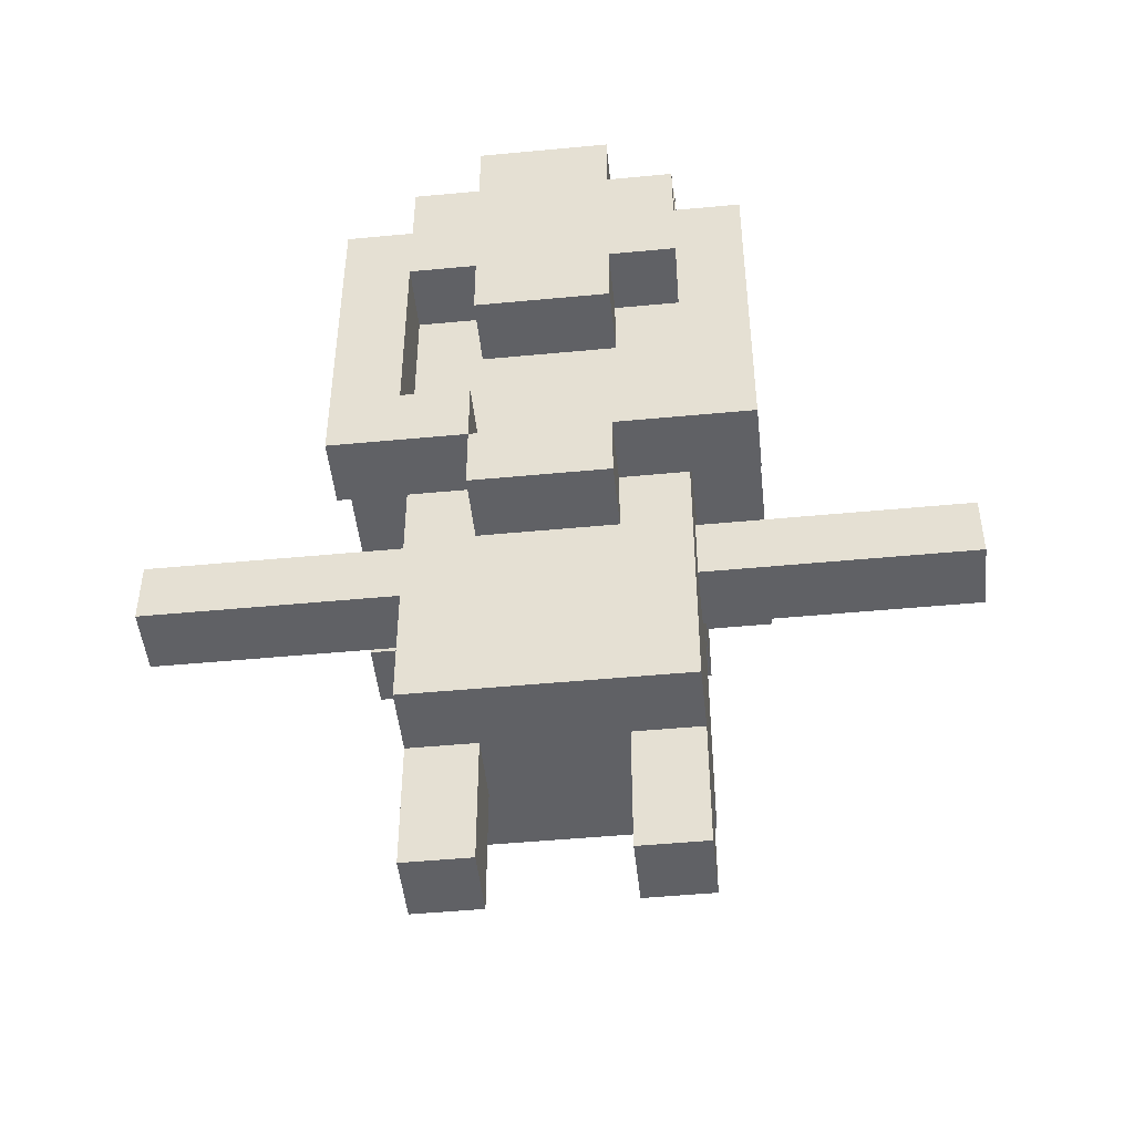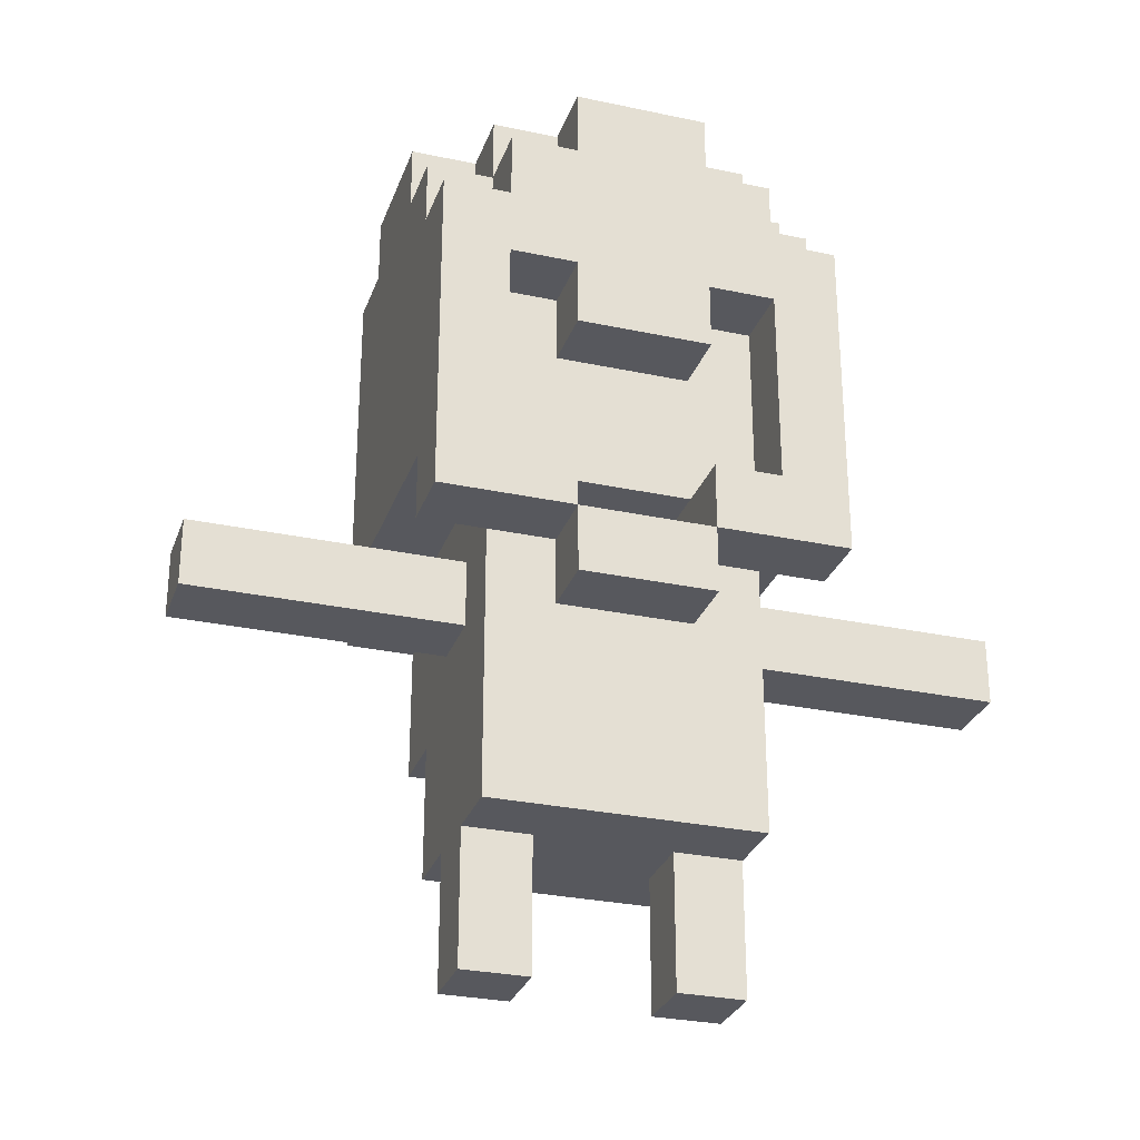
<metadata>
{"format":"obj","ext":"obj","renderer":"f3d","projection":"perspective","resolution":1024,"background":"white","views":[{"elev":-48.0,"azim":6.1,"up":"+Y"},{"elev":-28.9,"azim":-17.7,"up":"+Y"}]}
</metadata>
<code>
o
v 0.4 1.5 -1
v 0.4 1.5 -1.1
v 0.4 1.6 -1
v 0.4 1.6 -1.1
v 0.7 1.6 -0.8
v 0.7 1.6 -0.9
v 0.7 1.6 -1.2
v 0.7 1.6 -1.3
v 0.7 1.7 -0.9
v 0.7 1.7 -1.2
v 0.7 1.7 -1.3
v 0.7 2.1 -0.8
v 0.7 2.1 -0.9
v 0.7 2.2 -0.9
v 0.7 2.2 -1
v 0.7 2.2 -1.2
v 0.7 2.2 -1.3
v 0.7 2.3 -1
v 0.7 2.3 -1.2
v 0.8 1 -1
v 0.8 1 -1.1
v 0.8 1.1 -1
v 0.8 1.1 -1.1
v 0.8 1.2 -0.9
v 0.8 1.2 -1
v 0.8 1.2 -1.1
v 0.8 1.2 -1.2
v 0.8 1.3 -0.9
v 0.8 1.3 -1.2
v 0.8 1.4 -1.2
v 0.8 1.4 -1.3
v 0.8 1.5 -0.9
v 0.8 1.5 -1
v 0.8 1.5 -1.1
v 0.8 1.5 -1.2
v 0.8 1.5 -1.3
v 0.8 1.6 -0.9
v 0.8 1.6 -1
v 0.8 1.6 -1.1
v 0.8 1.6 -1.2
v 0.8 1.6 -1.3
v 0.8 1.7 -0.9
v 0.8 1.7 -1
v 0.8 1.7 -1.1
v 0.8 1.7 -1.2
v 0.8 1.7 -1.3
v 0.8 1.7 -1.4
v 0.8 2.1 -0.8
v 0.8 2.1 -0.9
v 0.8 2.2 -0.8
v 0.8 2.2 -0.9
v 0.8 2.2 -1
v 0.8 2.2 -1.2
v 0.8 2.2 -1.3
v 0.8 2.2 -1.4
v 0.8 2.3 -0.9
v 0.8 2.3 -1
v 0.8 2.3 -1.2
v 0.8 2.3 -1.3
v 0.9 1.3 -1.2
v 0.9 1.3 -1.3
v 0.9 1.4 -1.2
v 0.9 1.4 -1.3
v 0.9 1.5 -0.8
v 0.9 1.5 -0.9
v 0.9 1.6 -0.8
v 0.9 1.6 -0.9
v 0.9 1.9 -0.8
v 0.9 1.9 -0.9
v 0.9 2 -0.8
v 0.9 2 -0.9
v 0.9 2 -1.4
v 0.9 2 -1.5
v 0.9 2.2 -0.8
v 0.9 2.2 -0.9
v 0.9 2.2 -1.3
v 0.9 2.2 -1.4
v 0.9 2.2 -1.5
v 0.9 2.3 -0.8
v 0.9 2.3 -0.9
v 0.9 2.3 -1.1
v 0.9 2.3 -1.3
v 0.9 2.3 -1.4
v 0.9 2.4 -1.1
v 0.9 2.4 -1.3
v 1.1 1 -1
v 1.1 1 -1.1
v 1.1 1.1 -1
v 1.1 1.1 -1.1
v 1.1 1.2 -1
v 1.1 1.2 -1.1
v 1.1 1.6 -0.8
v 1.1 1.6 -1
v 1.1 1.7 -0.8
v 1.1 1.7 -0.9
v 1.1 1.7 -1
v 1.2 1.7 -0.8
v 1.2 1.7 -0.9
v 1.2 1.8 -0.9
v 1.2 1.9 -0.9
v 1.2 2 -0.8
v 1.2 2 -0.9
v 0.8 1.7 -0.8
v 0.8 1.7 -0.9
v 0.8 1.8 -0.9
v 0.8 1.9 -0.9
v 0.8 2 -0.8
v 0.8 2 -0.9
v 0.9 1 -1
v 0.9 1 -1.1
v 0.9 1.1 -1
v 0.9 1.1 -1.1
v 0.9 1.2 -1
v 0.9 1.2 -1.1
v 0.9 1.6 -0.8
v 0.9 1.6 -1
v 0.9 1.7 -0.8
v 0.9 1.7 -0.9
v 0.9 1.7 -1
v 1 1.5 -1.2
v 1 1.5 -1.3
v 1 1.6 -1.2
v 1 1.6 -1.3
v 1.1 1.3 -1.2
v 1.1 1.3 -1.3
v 1.1 1.4 -1.2
v 1.1 1.5 -0.8
v 1.1 1.5 -0.9
v 1.1 1.5 -1.2
v 1.1 1.5 -1.3
v 1.1 1.6 -0.8
v 1.1 1.6 -0.9
v 1.1 1.9 -0.8
v 1.1 1.9 -0.9
v 1.1 2 -0.8
v 1.1 2 -0.9
v 1.1 2 -1.4
v 1.1 2 -1.5
v 1.1 2.2 -0.8
v 1.1 2.2 -0.9
v 1.1 2.2 -1.3
v 1.1 2.2 -1.4
v 1.1 2.2 -1.5
v 1.1 2.3 -0.8
v 1.1 2.3 -0.9
v 1.1 2.3 -1.1
v 1.1 2.3 -1.3
v 1.1 2.3 -1.4
v 1.1 2.4 -1.1
v 1.1 2.4 -1.3
v 1.2 1 -1
v 1.2 1 -1.1
v 1.2 1.1 -1
v 1.2 1.1 -1.1
v 1.2 1.2 -0.9
v 1.2 1.2 -1
v 1.2 1.2 -1.1
v 1.2 1.2 -1.2
v 1.2 1.3 -0.9
v 1.2 1.3 -1.2
v 1.2 1.4 -0.9
v 1.2 1.4 -1.2
v 1.2 1.5 -1
v 1.2 1.5 -1.1
v 1.2 1.6 -0.9
v 1.2 1.6 -1
v 1.2 1.6 -1.1
v 1.2 1.6 -1.2
v 1.2 1.6 -1.3
v 1.2 1.7 -0.9
v 1.2 1.7 -1.3
v 1.2 1.7 -1.4
v 1.2 2.1 -0.8
v 1.2 2.1 -0.9
v 1.2 2.2 -0.8
v 1.2 2.2 -0.9
v 1.2 2.2 -1
v 1.2 2.2 -1.2
v 1.2 2.2 -1.3
v 1.2 2.2 -1.4
v 1.2 2.3 -0.9
v 1.2 2.3 -1
v 1.2 2.3 -1.2
v 1.2 2.3 -1.3
v 1.3 1.6 -0.8
v 1.3 1.6 -0.9
v 1.3 1.7 -0.9
v 1.3 1.7 -1.3
v 1.3 2.1 -0.8
v 1.3 2.1 -0.9
v 1.3 2.2 -0.9
v 1.3 2.2 -1
v 1.3 2.2 -1.2
v 1.3 2.2 -1.3
v 1.3 2.3 -1
v 1.3 2.3 -1.2
v 1.6 1.5 -1
v 1.6 1.5 -1.1
v 1.6 1.6 -1
v 1.6 1.6 -1.1
v 0.7 1.6 -0.8
v 0.7 2.1 -0.8
v 0.8 1.7 -0.8
v 0.8 2 -0.8
v 0.8 2.1 -0.8
v 0.8 2.2 -0.8
v 0.9 1.5 -0.8
v 0.9 1.6 -0.8
v 0.9 1.7 -0.8
v 0.9 1.9 -0.8
v 0.9 2 -0.8
v 0.9 2.2 -0.8
v 0.9 2.3 -0.8
v 1.1 1.5 -0.8
v 1.1 1.6 -0.8
v 1.1 1.7 -0.8
v 1.1 1.9 -0.8
v 1.1 2 -0.8
v 1.1 2.2 -0.8
v 1.1 2.3 -0.8
v 1.2 1.7 -0.8
v 1.2 2 -0.8
v 1.2 2.1 -0.8
v 1.2 2.2 -0.8
v 1.3 1.6 -0.8
v 1.3 2.1 -0.8
v 0.7 2.1 -0.9
v 0.7 2.2 -0.9
v 0.8 1.2 -0.9
v 0.8 1.3 -0.9
v 0.8 1.5 -0.9
v 0.8 1.6 -0.9
v 0.8 1.7 -0.9
v 0.8 1.8 -0.9
v 0.8 1.9 -0.9
v 0.8 2 -0.9
v 0.8 2.1 -0.9
v 0.8 2.2 -0.9
v 0.8 2.3 -0.9
v 0.9 1.2 -0.9
v 0.9 1.3 -0.9
v 0.9 1.4 -0.9
v 0.9 1.5 -0.9
v 0.9 1.6 -0.9
v 0.9 1.7 -0.9
v 0.9 1.8 -0.9
v 0.9 1.9 -0.9
v 0.9 2 -0.9
v 0.9 2.2 -0.9
v 0.9 2.3 -0.9
v 1.1 1.2 -0.9
v 1.1 1.3 -0.9
v 1.1 1.4 -0.9
v 1.1 1.5 -0.9
v 1.1 1.6 -0.9
v 1.1 1.7 -0.9
v 1.1 1.8 -0.9
v 1.1 1.9 -0.9
v 1.1 2 -0.9
v 1.1 2.2 -0.9
v 1.1 2.3 -0.9
v 1.2 1.2 -0.9
v 1.2 1.3 -0.9
v 1.2 1.4 -0.9
v 1.2 1.6 -0.9
v 1.2 1.7 -0.9
v 1.2 1.8 -0.9
v 1.2 1.9 -0.9
v 1.2 2 -0.9
v 1.2 2.1 -0.9
v 1.2 2.2 -0.9
v 1.2 2.3 -0.9
v 1.3 2.1 -0.9
v 1.3 2.2 -0.9
v 0.4 1.5 -1
v 0.4 1.6 -1
v 0.5 1.5 -1
v 0.5 1.6 -1
v 0.7 2.2 -1
v 0.7 2.3 -1
v 0.8 1 -1
v 0.8 1.1 -1
v 0.8 1.2 -1
v 0.8 1.5 -1
v 0.8 1.6 -1
v 0.8 2.2 -1
v 0.8 2.3 -1
v 0.9 1 -1
v 0.9 1.1 -1
v 0.9 1.2 -1
v 0.9 1.6 -1
v 0.9 1.7 -1
v 1.1 1 -1
v 1.1 1.1 -1
v 1.1 1.2 -1
v 1.1 1.6 -1
v 1.1 1.7 -1
v 1.2 1 -1
v 1.2 1.1 -1
v 1.2 1.2 -1
v 1.2 1.5 -1
v 1.2 1.6 -1
v 1.2 2.2 -1
v 1.2 2.3 -1
v 1.3 2.2 -1
v 1.3 2.3 -1
v 1.5 1.5 -1
v 1.5 1.6 -1
v 1.6 1.5 -1
v 1.6 1.6 -1
v 0.9 2.3 -1.1
v 0.9 2.4 -1.1
v 1.1 2.3 -1.1
v 1.1 2.4 -1.1
v 0.7 1.6 -1.2
v 0.7 1.7 -1.2
v 0.8 1.6 -1.2
v 0.8 1.7 -1.2
v 0.7 1.6 -0.9
v 0.7 1.7 -0.9
v 0.8 1.6 -0.9
v 0.8 1.7 -0.9
v 1.2 1.6 -0.9
v 1.2 1.7 -0.9
v 1.3 1.6 -0.9
v 1.3 1.7 -0.9
v 0.4 1.5 -1.1
v 0.4 1.6 -1.1
v 0.5 1.5 -1.1
v 0.5 1.6 -1.1
v 0.8 1 -1.1
v 0.8 1.1 -1.1
v 0.8 1.2 -1.1
v 0.8 1.5 -1.1
v 0.8 1.6 -1.1
v 0.9 1 -1.1
v 0.9 1.1 -1.1
v 0.9 1.2 -1.1
v 1.1 1 -1.1
v 1.1 1.1 -1.1
v 1.1 1.2 -1.1
v 1.2 1 -1.1
v 1.2 1.1 -1.1
v 1.2 1.2 -1.1
v 1.2 1.5 -1.1
v 1.2 1.6 -1.1
v 1.5 1.5 -1.1
v 1.5 1.6 -1.1
v 1.6 1.5 -1.1
v 1.6 1.6 -1.1
v 0.7 2.2 -1.2
v 0.7 2.3 -1.2
v 0.8 1.2 -1.2
v 0.8 1.3 -1.2
v 0.8 1.4 -1.2
v 0.8 2.2 -1.2
v 0.8 2.3 -1.2
v 0.9 1.3 -1.2
v 0.9 1.4 -1.2
v 1 1.5 -1.2
v 1 1.6 -1.2
v 1.1 1.3 -1.2
v 1.1 1.4 -1.2
v 1.1 1.5 -1.2
v 1.2 1.2 -1.2
v 1.2 1.3 -1.2
v 1.2 1.4 -1.2
v 1.2 1.6 -1.2
v 1.2 2.2 -1.2
v 1.2 2.3 -1.2
v 1.3 2.2 -1.2
v 1.3 2.3 -1.2
v 0.7 1.6 -1.3
v 0.7 1.7 -1.3
v 0.7 2.2 -1.3
v 0.8 1.4 -1.3
v 0.8 1.5 -1.3
v 0.8 1.6 -1.3
v 0.8 1.7 -1.3
v 0.8 2.2 -1.3
v 0.8 2.3 -1.3
v 0.9 1.3 -1.3
v 0.9 1.4 -1.3
v 0.9 1.5 -1.3
v 0.9 1.6 -1.3
v 0.9 2.2 -1.3
v 0.9 2.3 -1.3
v 0.9 2.4 -1.3
v 1 1.5 -1.3
v 1 1.6 -1.3
v 1.1 1.3 -1.3
v 1.1 1.5 -1.3
v 1.1 2.2 -1.3
v 1.1 2.3 -1.3
v 1.1 2.4 -1.3
v 1.2 1.6 -1.3
v 1.2 1.7 -1.3
v 1.2 2.2 -1.3
v 1.2 2.3 -1.3
v 1.3 1.7 -1.3
v 1.3 2.2 -1.3
v 0.8 1.7 -1.4
v 0.8 2.2 -1.4
v 0.9 2 -1.4
v 0.9 2.2 -1.4
v 0.9 2.3 -1.4
v 1.1 2 -1.4
v 1.1 2.2 -1.4
v 1.1 2.3 -1.4
v 1.2 1.7 -1.4
v 1.2 2.2 -1.4
v 0.9 2 -1.5
v 0.9 2.2 -1.5
v 1.1 2 -1.5
v 1.1 2.2 -1.5
v 0.8 1 -1
v 0.9 1 -1
v 1.1 1 -1
v 1.2 1 -1
v 0.8 1 -1.1
v 0.9 1 -1.1
v 1.1 1 -1.1
v 1.2 1 -1.1
v 0.8 1.2 -0.9
v 0.9 1.2 -0.9
v 1.1 1.2 -0.9
v 1.2 1.2 -0.9
v 0.8 1.2 -1
v 0.9 1.2 -1
v 1.1 1.2 -1
v 1.2 1.2 -1
v 0.8 1.2 -1.1
v 0.9 1.2 -1.1
v 1.1 1.2 -1.1
v 1.2 1.2 -1.1
v 0.8 1.2 -1.2
v 1.2 1.2 -1.2
v 0.9 1.3 -1.2
v 1.1 1.3 -1.2
v 0.9 1.3 -1.3
v 1.1 1.3 -1.3
v 0.8 1.4 -1.2
v 0.9 1.4 -1.2
v 0.8 1.4 -1.3
v 0.9 1.4 -1.3
v 0.9 1.5 -0.8
v 1.1 1.5 -0.8
v 0.9 1.5 -0.9
v 1.1 1.5 -0.9
v 0.4 1.5 -1
v 0.5 1.5 -1
v 0.8 1.5 -1
v 1.2 1.5 -1
v 1.5 1.5 -1
v 1.6 1.5 -1
v 0.4 1.5 -1.1
v 0.5 1.5 -1.1
v 0.8 1.5 -1.1
v 1.2 1.5 -1.1
v 1.5 1.5 -1.1
v 1.6 1.5 -1.1
v 0.7 1.6 -0.8
v 0.9 1.6 -0.8
v 1.1 1.6 -0.8
v 1.3 1.6 -0.8
v 0.7 1.6 -0.9
v 0.8 1.6 -0.9
v 0.9 1.6 -0.9
v 1.1 1.6 -0.9
v 1.2 1.6 -0.9
v 1.3 1.6 -0.9
v 0.7 1.6 -1.2
v 0.8 1.6 -1.2
v 1 1.6 -1.2
v 1.2 1.6 -1.2
v 0.7 1.6 -1.3
v 0.8 1.6 -1.3
v 1 1.6 -1.3
v 1.2 1.6 -1.3
v 0.7 1.7 -0.9
v 0.8 1.7 -0.9
v 0.9 1.7 -0.9
v 1.1 1.7 -0.9
v 1.2 1.7 -0.9
v 1.3 1.7 -0.9
v 0.8 1.7 -1
v 0.9 1.7 -1
v 1.1 1.7 -1
v 0.8 1.7 -1.1
v 0.7 1.7 -1.2
v 0.8 1.7 -1.2
v 0.8 1.7 -1.3
v 1.2 1.7 -1.3
v 1.3 1.7 -1.3
v 0.8 1.7 -1.4
v 1.2 1.7 -1.4
v 0.9 1.9 -0.8
v 1.1 1.9 -0.8
v 0.9 1.9 -0.9
v 1.1 1.9 -0.9
v 0.8 2 -0.8
v 0.9 2 -0.8
v 1.1 2 -0.8
v 1.2 2 -0.8
v 0.8 2 -0.9
v 0.9 2 -0.9
v 1.1 2 -0.9
v 1.2 2 -0.9
v 0.9 2 -1.4
v 1.1 2 -1.4
v 0.9 2 -1.5
v 1.1 2 -1.5
v 1 1.5 -1.2
v 1.1 1.5 -1.2
v 1 1.5 -1.3
v 1.1 1.5 -1.3
v 0.9 1.6 -0.8
v 1.1 1.6 -0.8
v 0.4 1.6 -1
v 0.5 1.6 -1
v 0.8 1.6 -1
v 0.9 1.6 -1
v 1.1 1.6 -1
v 1.2 1.6 -1
v 1.5 1.6 -1
v 1.6 1.6 -1
v 0.4 1.6 -1.1
v 0.5 1.6 -1.1
v 0.8 1.6 -1.1
v 1.2 1.6 -1.1
v 1.5 1.6 -1.1
v 1.6 1.6 -1.1
v 0.8 1.7 -0.8
v 0.9 1.7 -0.8
v 1.1 1.7 -0.8
v 1.2 1.7 -0.8
v 0.8 1.7 -0.9
v 0.9 1.7 -0.9
v 1.1 1.7 -0.9
v 1.2 1.7 -0.9
v 0.7 2.1 -0.8
v 0.8 2.1 -0.8
v 1.2 2.1 -0.8
v 1.3 2.1 -0.8
v 0.7 2.1 -0.9
v 0.8 2.1 -0.9
v 1.2 2.1 -0.9
v 1.3 2.1 -0.9
v 0.8 2.2 -0.8
v 0.9 2.2 -0.8
v 1.1 2.2 -0.8
v 1.2 2.2 -0.8
v 0.7 2.2 -0.9
v 0.8 2.2 -0.9
v 0.9 2.2 -0.9
v 1.1 2.2 -0.9
v 1.2 2.2 -0.9
v 1.3 2.2 -0.9
v 0.7 2.2 -1
v 0.8 2.2 -1
v 1.2 2.2 -1
v 1.3 2.2 -1
v 0.7 2.2 -1.2
v 0.8 2.2 -1.2
v 1.2 2.2 -1.2
v 1.3 2.2 -1.2
v 0.7 2.2 -1.3
v 0.8 2.2 -1.3
v 0.9 2.2 -1.3
v 1.1 2.2 -1.3
v 1.2 2.2 -1.3
v 1.3 2.2 -1.3
v 0.8 2.2 -1.4
v 0.9 2.2 -1.4
v 1.1 2.2 -1.4
v 1.2 2.2 -1.4
v 0.9 2.2 -1.5
v 1.1 2.2 -1.5
v 0.9 2.3 -0.8
v 1.1 2.3 -0.8
v 0.8 2.3 -0.9
v 0.9 2.3 -0.9
v 1.1 2.3 -0.9
v 1.2 2.3 -0.9
v 0.7 2.3 -1
v 0.8 2.3 -1
v 1.2 2.3 -1
v 1.3 2.3 -1
v 0.9 2.3 -1.1
v 1.1 2.3 -1.1
v 0.7 2.3 -1.2
v 0.8 2.3 -1.2
v 1.2 2.3 -1.2
v 1.3 2.3 -1.2
v 0.8 2.3 -1.3
v 0.9 2.3 -1.3
v 1.1 2.3 -1.3
v 1.2 2.3 -1.3
v 0.9 2.3 -1.4
v 1.1 2.3 -1.4
v 0.9 2.4 -1.1
v 1.1 2.4 -1.1
v 0.9 2.4 -1.3
v 1.1 2.4 -1.3
f 3 2 1
f 4 2 3
f 9 6 5
f 10 8 7
f 11 8 10
f 12 9 5
f 12 10 9
f 12 11 10
f 13 11 12
f 14 11 13
f 15 11 14
f 16 11 15
f 17 11 16
f 18 16 15
f 19 16 18
f 22 21 20
f 23 21 22
f 25 23 22
f 26 23 25
f 28 26 25
f 28 27 26
f 28 25 24
f 29 27 28
f 30 29 28
f 32 30 28
f 33 30 32
f 34 30 33
f 35 31 30
f 35 30 34
f 36 31 35
f 37 33 32
f 38 33 37
f 39 35 34
f 40 36 35
f 40 35 39
f 41 36 40
f 42 38 37
f 43 39 38
f 43 38 42
f 44 40 39
f 44 39 43
f 45 40 44
f 50 49 48
f 51 49 50
f 54 47 46
f 55 47 54
f 56 52 51
f 57 52 56
f 58 54 53
f 59 54 58
f 62 61 60
f 63 61 62
f 66 65 64
f 67 65 66
f 70 69 68
f 71 69 70
f 77 73 72
f 78 73 77
f 79 75 74
f 80 75 79
f 82 77 76
f 83 77 82
f 84 82 81
f 85 82 84
f 88 87 86
f 89 87 88
f 90 89 88
f 91 89 90
f 94 93 92
f 95 93 94
f 96 93 95
f 99 98 97
f 100 99 97
f 101 100 97
f 102 100 101
f 103 104 105
f 103 105 106
f 103 106 107
f 107 106 108
f 109 110 111
f 111 110 112
f 111 112 113
f 113 112 114
f 115 116 117
f 117 116 118
f 118 116 119
f 120 121 122
f 122 121 123
f 124 125 126
f 126 125 129
f 129 125 130
f 127 128 131
f 131 128 132
f 133 134 135
f 135 134 136
f 137 138 142
f 142 138 143
f 139 140 144
f 144 140 145
f 141 142 147
f 147 142 148
f 146 147 149
f 149 147 150
f 151 152 153
f 153 152 154
f 153 154 156
f 156 154 157
f 156 157 159
f 157 158 159
f 155 156 159
f 159 158 160
f 159 160 161
f 161 160 162
f 161 162 163
f 163 162 164
f 161 163 165
f 165 163 166
f 164 162 167
f 167 162 168
f 167 168 170
f 168 169 170
f 166 167 170
f 165 166 170
f 170 169 171
f 173 174 175
f 175 174 176
f 171 172 179
f 179 172 180
f 176 177 181
f 181 177 182
f 178 179 183
f 183 179 184
f 185 186 187
f 185 187 189
f 187 188 189
f 189 188 190
f 190 188 191
f 191 188 192
f 192 188 193
f 193 188 194
f 192 193 195
f 195 193 196
f 197 198 199
f 199 198 200
f 203 202 201
f 204 202 203
f 205 202 204
f 208 203 201
f 209 203 208
f 211 205 204
f 211 206 205
f 212 206 211
f 214 208 207
f 215 208 214
f 217 213 212
f 217 212 211
f 217 211 210
f 218 213 217
f 219 213 218
f 220 213 219
f 221 216 215
f 222 219 218
f 223 219 222
f 224 219 223
f 225 221 215
f 225 222 221
f 225 223 222
f 226 223 225
f 237 228 227
f 238 228 237
f 240 230 229
f 241 231 230
f 241 230 240
f 242 231 241
f 243 232 231
f 243 231 242
f 244 232 243
f 245 234 233
f 246 235 234
f 246 234 245
f 247 236 235
f 247 235 246
f 248 236 247
f 249 239 238
f 250 239 249
f 251 241 240
f 252 242 241
f 252 241 251
f 253 243 242
f 253 242 252
f 254 243 253
f 256 246 245
f 257 247 246
f 257 246 256
f 258 247 257
f 262 252 251
f 263 253 252
f 263 252 262
f 264 255 254
f 264 253 263
f 264 254 253
f 265 255 264
f 266 257 256
f 267 258 257
f 267 257 266
f 268 259 258
f 268 258 267
f 269 259 268
f 271 261 260
f 272 261 271
f 273 271 270
f 274 271 273
f 277 276 275
f 278 276 277
f 284 278 277
f 285 278 284
f 286 280 279
f 287 280 286
f 288 282 281
f 289 283 282
f 289 282 288
f 290 283 289
f 296 292 291
f 297 292 296
f 298 294 293
f 299 295 294
f 299 294 298
f 300 295 299
f 305 304 303
f 306 304 305
f 307 302 301
f 308 302 307
f 309 308 307
f 310 308 309
f 313 312 311
f 314 312 313
f 317 316 315
f 318 316 317
f 319 320 321
f 321 320 322
f 323 324 325
f 325 324 326
f 327 328 329
f 329 328 330
f 329 330 334
f 334 330 335
f 331 332 336
f 332 333 337
f 336 332 337
f 337 333 338
f 339 340 342
f 340 341 343
f 342 340 343
f 343 341 344
f 345 346 347
f 347 346 348
f 347 348 349
f 349 348 350
f 351 352 356
f 356 352 357
f 354 355 358
f 353 354 358
f 358 355 359
f 353 358 362
f 360 361 364
f 353 362 365
f 362 363 366
f 365 362 366
f 363 364 367
f 366 363 367
f 364 361 368
f 367 364 368
f 369 370 371
f 371 370 372
f 373 374 378
f 374 375 379
f 378 374 379
f 379 375 380
f 376 377 383
f 377 378 384
f 383 377 384
f 378 379 385
f 384 378 385
f 380 381 386
f 386 381 387
f 382 383 389
f 383 384 389
f 384 385 389
f 385 379 390
f 389 385 390
f 382 389 391
f 391 389 392
f 387 388 394
f 394 388 395
f 390 379 396
f 396 379 397
f 393 394 398
f 398 394 399
f 397 398 400
f 400 398 401
f 402 403 404
f 404 403 405
f 402 404 407
f 405 406 408
f 408 406 409
f 402 407 410
f 407 408 410
f 410 408 411
f 412 413 414
f 414 413 415
f 420 417 416
f 421 417 420
f 422 419 418
f 423 419 422
f 428 425 424
f 429 426 425
f 429 425 428
f 430 427 426
f 430 426 429
f 431 427 430
f 433 430 429
f 434 430 433
f 436 433 432
f 436 435 434
f 436 434 433
f 437 435 436
f 440 439 438
f 441 439 440
f 444 443 442
f 445 443 444
f 448 447 446
f 449 447 448
f 456 451 450
f 457 452 451
f 457 451 456
f 458 452 457
f 459 454 453
f 460 455 454
f 460 454 459
f 461 455 460
f 466 463 462
f 467 463 466
f 468 463 467
f 469 465 464
f 470 465 469
f 471 465 470
f 476 473 472
f 477 473 476
f 478 475 474
f 479 475 478
f 486 481 480
f 487 483 482
f 488 483 487
f 489 486 480
f 490 489 480
f 491 489 490
f 493 485 484
f 494 485 493
f 495 493 492
f 496 493 495
f 499 498 497
f 500 498 499
f 505 502 501
f 506 502 505
f 507 504 503
f 508 504 507
f 511 510 509
f 512 510 511
f 513 514 515
f 515 514 516
f 517 518 522
f 522 518 523
f 519 520 527
f 520 521 528
f 527 520 528
f 528 521 529
f 524 525 530
f 525 526 531
f 530 525 531
f 531 526 532
f 533 534 537
f 537 534 538
f 535 536 539
f 539 536 540
f 541 542 545
f 545 542 546
f 543 544 547
f 547 544 548
f 549 550 554
f 554 550 555
f 551 552 556
f 556 552 557
f 553 554 559
f 559 554 560
f 557 558 561
f 561 558 562
f 563 564 567
f 567 564 568
f 565 566 571
f 571 566 572
f 568 569 573
f 573 569 574
f 570 571 575
f 575 571 576
f 574 575 577
f 577 575 578
f 579 580 582
f 582 580 583
f 581 582 586
f 583 584 586
f 582 583 586
f 586 584 587
f 585 586 589
f 587 588 589
f 586 587 589
f 589 588 590
f 585 589 591
f 591 589 592
f 590 588 593
f 593 588 594
f 592 589 595
f 595 589 596
f 590 593 597
f 597 593 598
f 596 597 599
f 599 597 600
f 601 602 603
f 603 602 604

</code>
